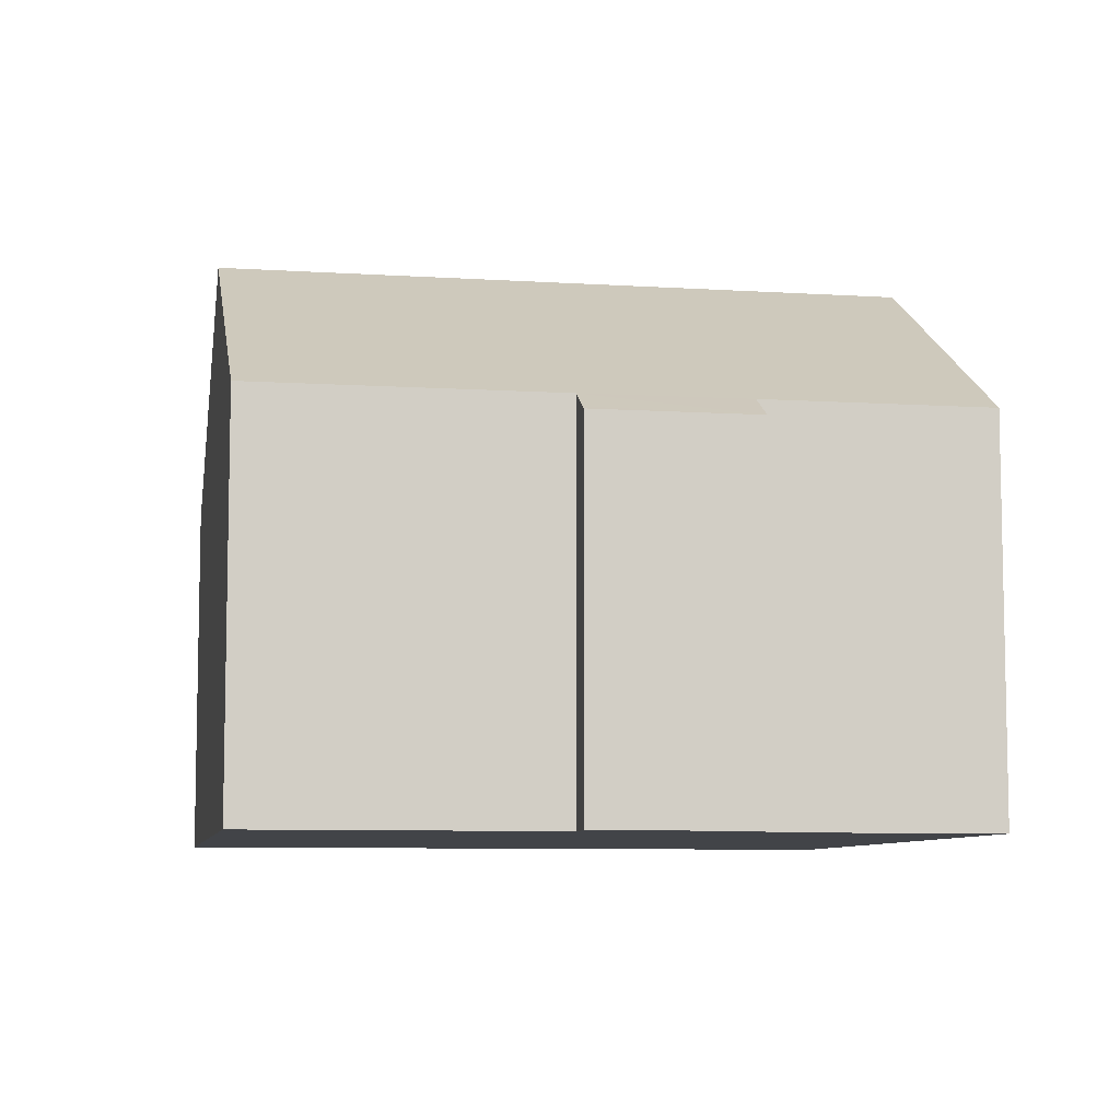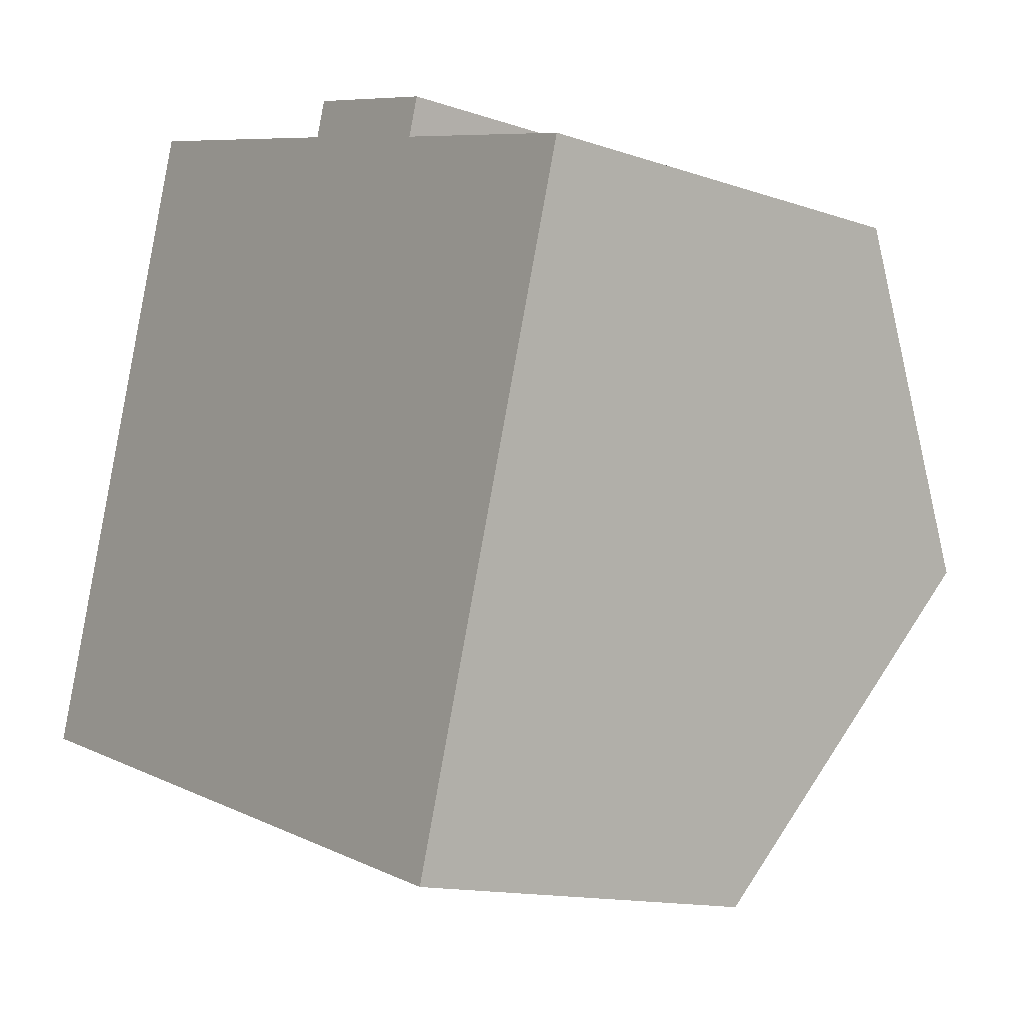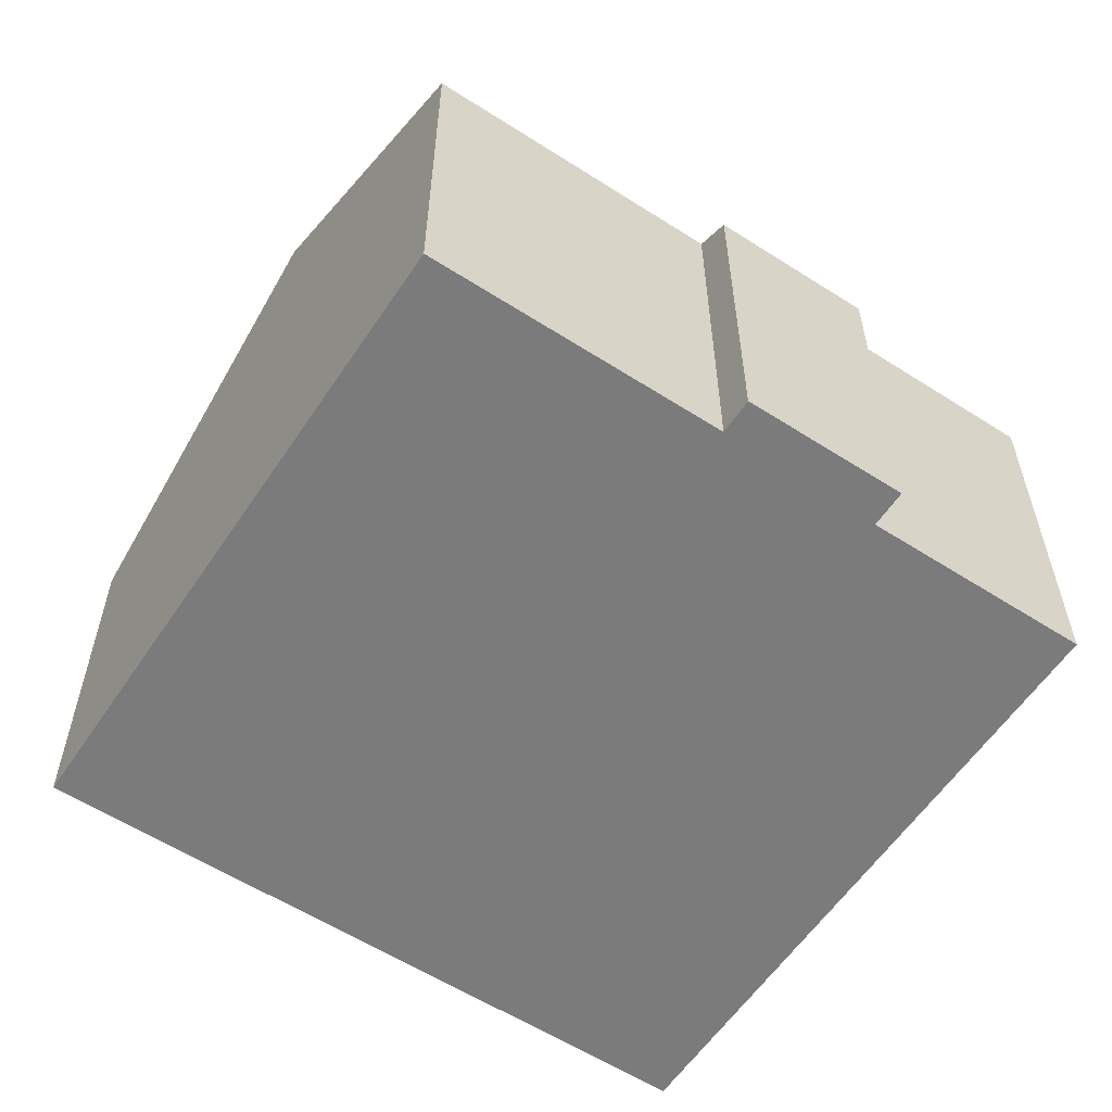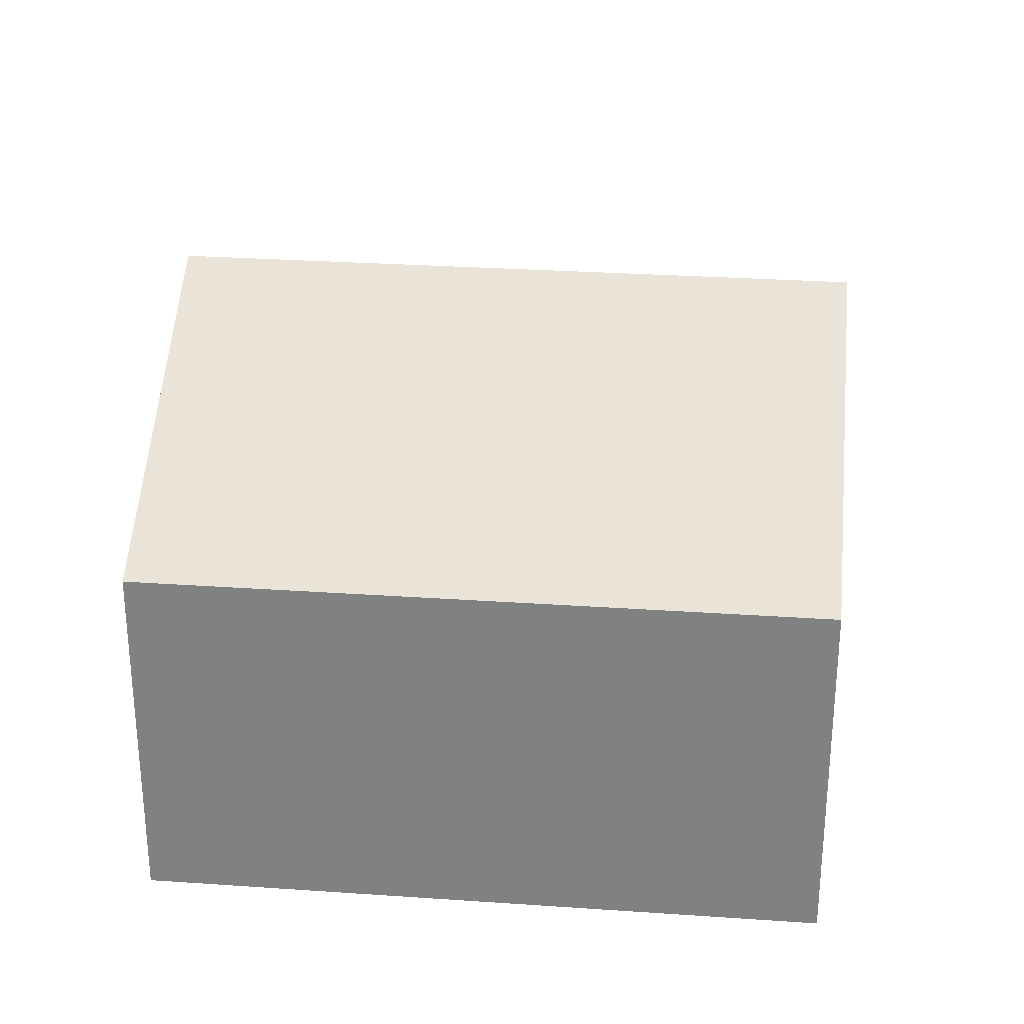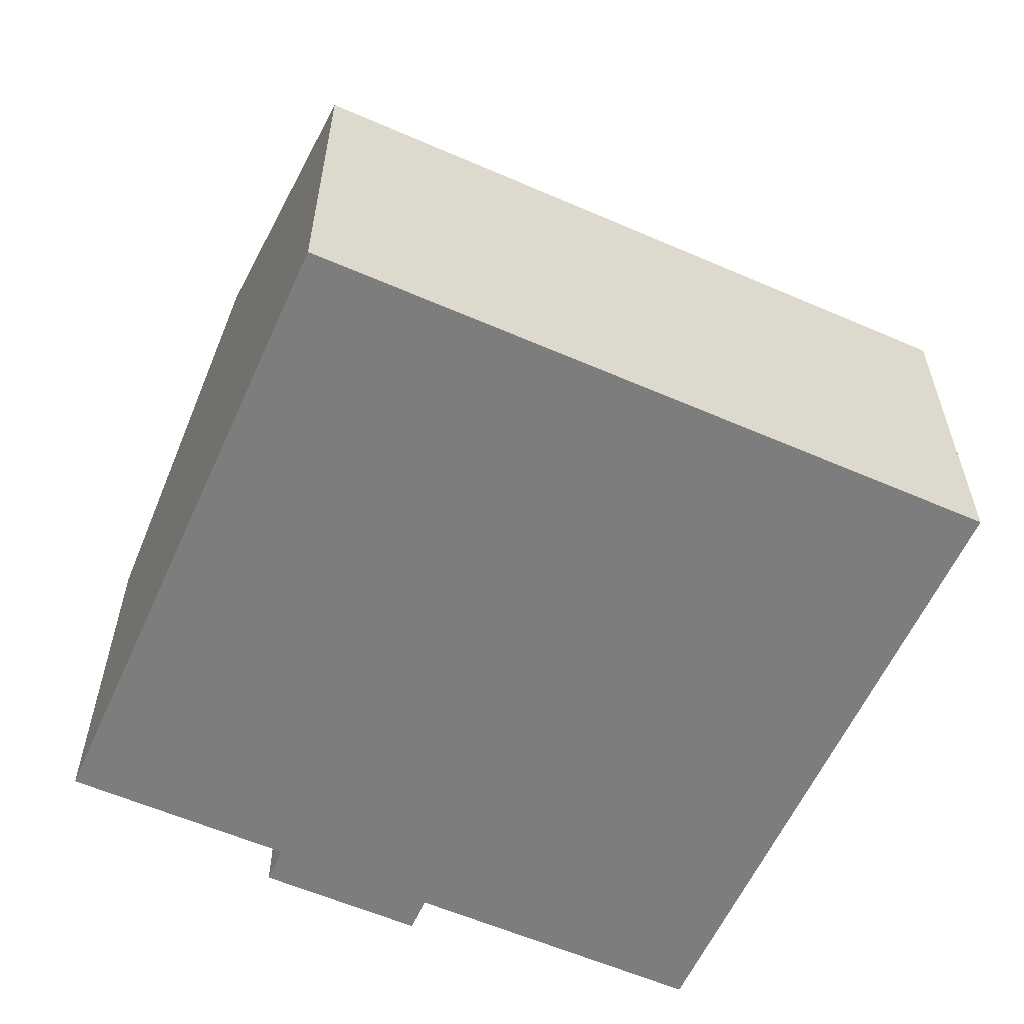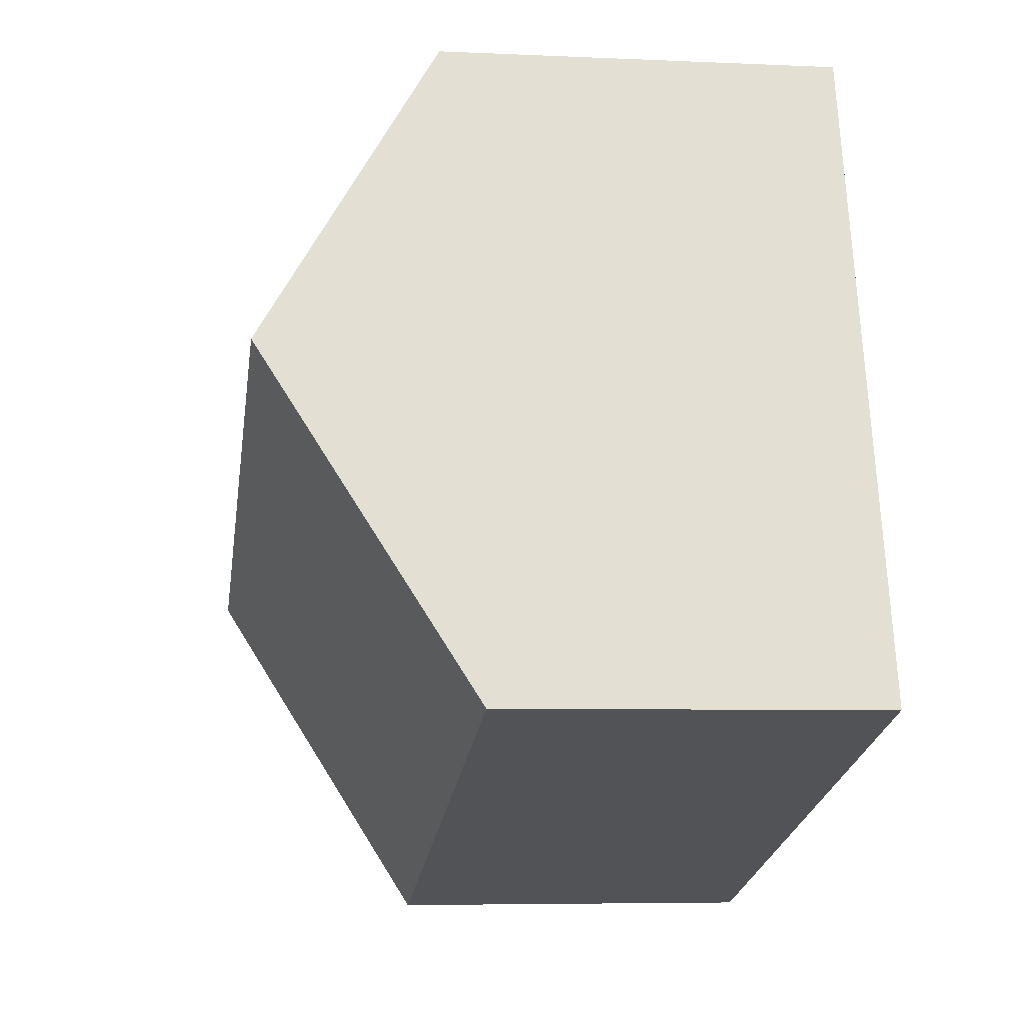
<metadata>
{"format":"obj","ext":"obj","renderer":"f3d","projection":"perspective","resolution":1024,"background":"white","views":[{"elev":-7.8,"azim":6.8,"up":"+Y"},{"elev":-13.5,"azim":52.4,"up":"+Z"},{"elev":-58.4,"azim":-16.5,"up":"+Y"},{"elev":28.9,"azim":-157.1,"up":"+Y"},{"elev":-59.1,"azim":172.9,"up":"+Y"},{"elev":-5.7,"azim":-98.1,"up":"+Z"}]}
</metadata>
<code>
v  13.47 7.562 10.88
v  10.18 7.618 11.79
v  10.21 7.562 11.88
v  9.987 7.992 11.17
v  2.1 11.69 6.86
v  3.981 7.991 13.01
v  15.9 11.69 2.636
v  13.24 8.014 10.13
v  17.77 8.014 8.743
v  13.8 7.562 -4.224
v  0 7.562 4.63e-16
v  13.8 2.586e-16 -4.224
v  0 0 0
v  2.1 -4.201e-16 6.86
v  3.981 -7.964e-16 13.01
v  9.987 -6.838e-16 11.17
v  10.21 -7.275e-16 11.88
v  10.18 -7.218e-16 11.79
v  13.47 -6.663e-16 10.88
v  13.24 -6.203e-16 10.13
v  17.77 -5.354e-16 8.743
v  15.9 -1.614e-16 2.636
g defaultobject
f 1 2 3
f 2 1 4
f 4 5 6
f 5 4 7
f 7 4 8
f 8 4 1
f 7 8 9
f 10 5 7
f 5 10 11
f 12 11 10
f 11 12 13
f 13 5 11
f 5 13 6
f 6 13 14
f 6 14 15
f 16 2 4
f 2 16 3
f 3 16 17
f 17 16 18
f 6 16 4
f 16 6 15
f 17 1 3
f 1 17 19
f 20 9 8
f 9 20 21
f 1 20 8
f 20 1 19
f 9 10 7
f 10 9 12
f 12 9 22
f 22 9 21
f 17 20 19
f 20 22 21
f 22 20 17
f 22 17 18
f 22 18 16
f 22 16 15
f 22 15 14
f 22 14 12
f 12 14 13

</code>
